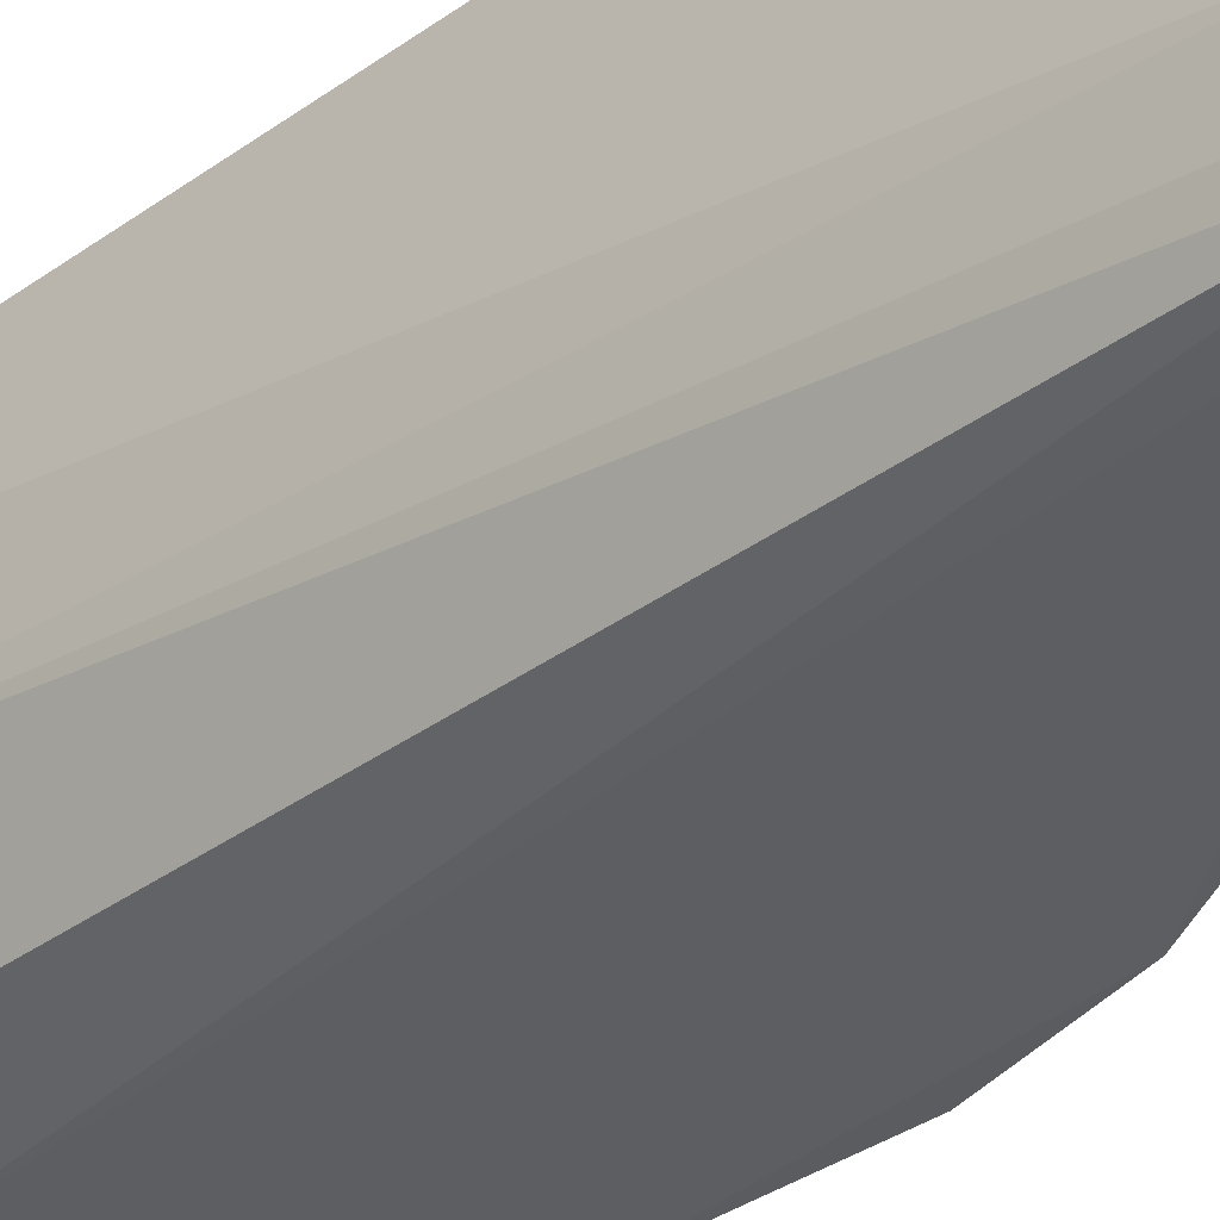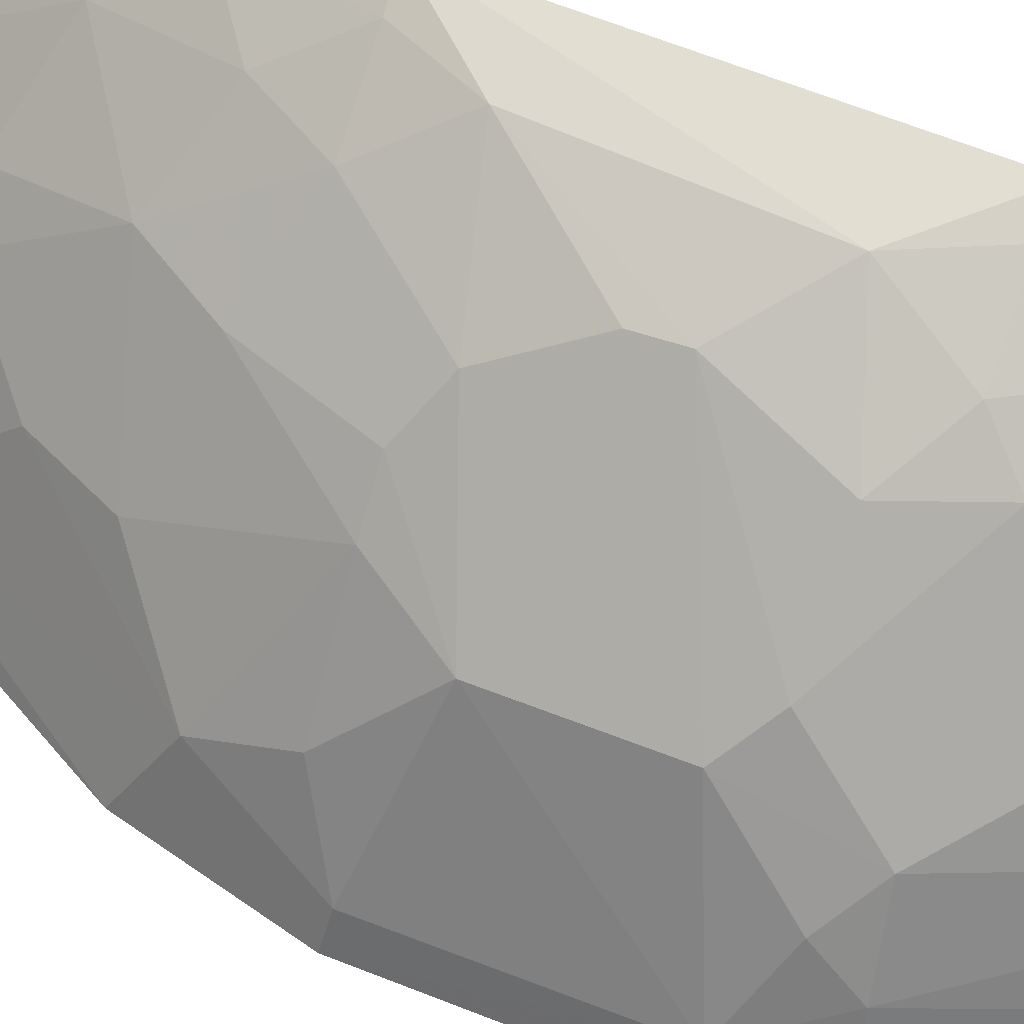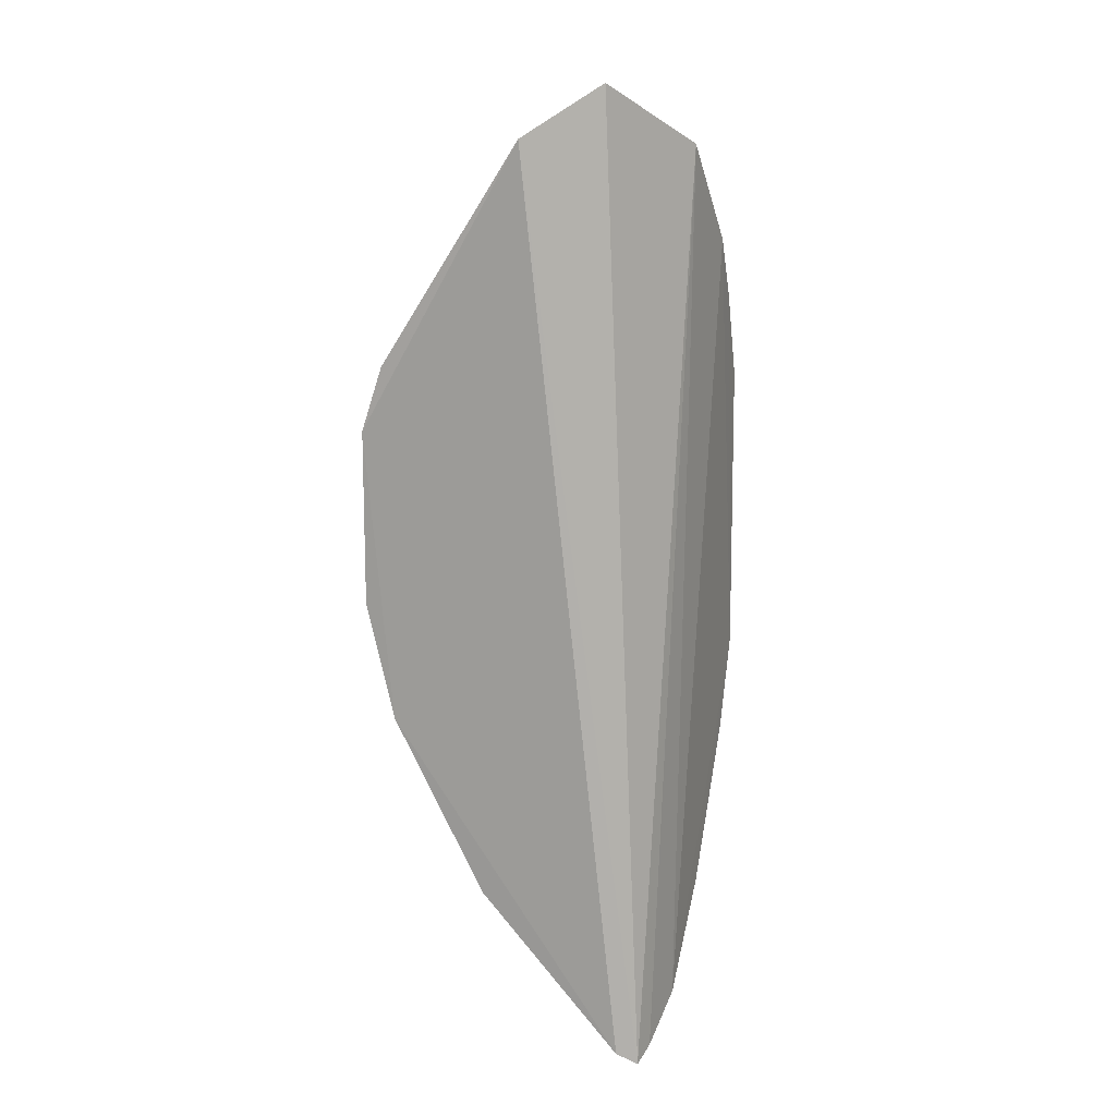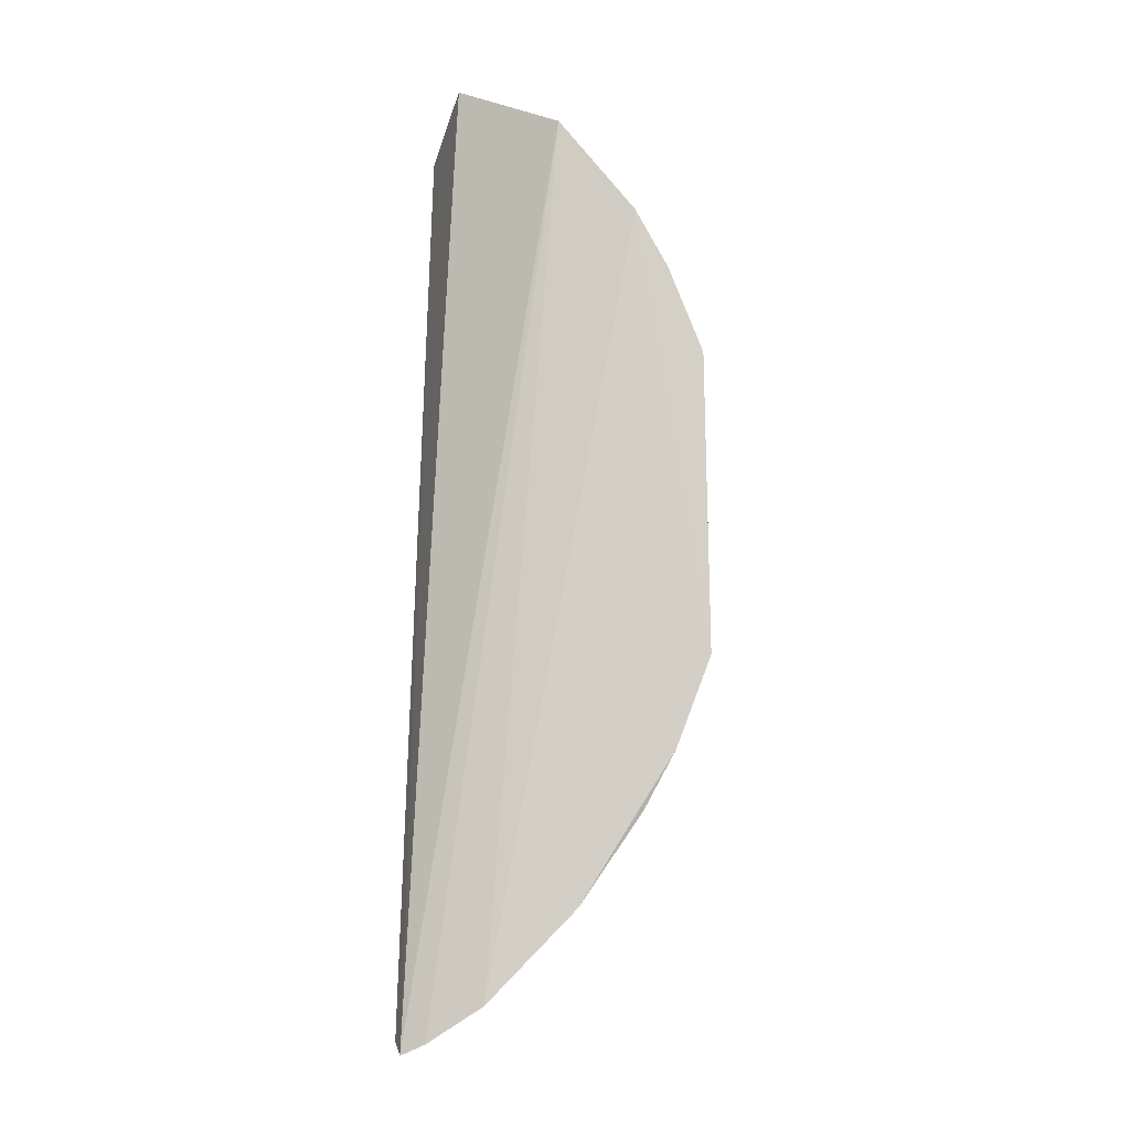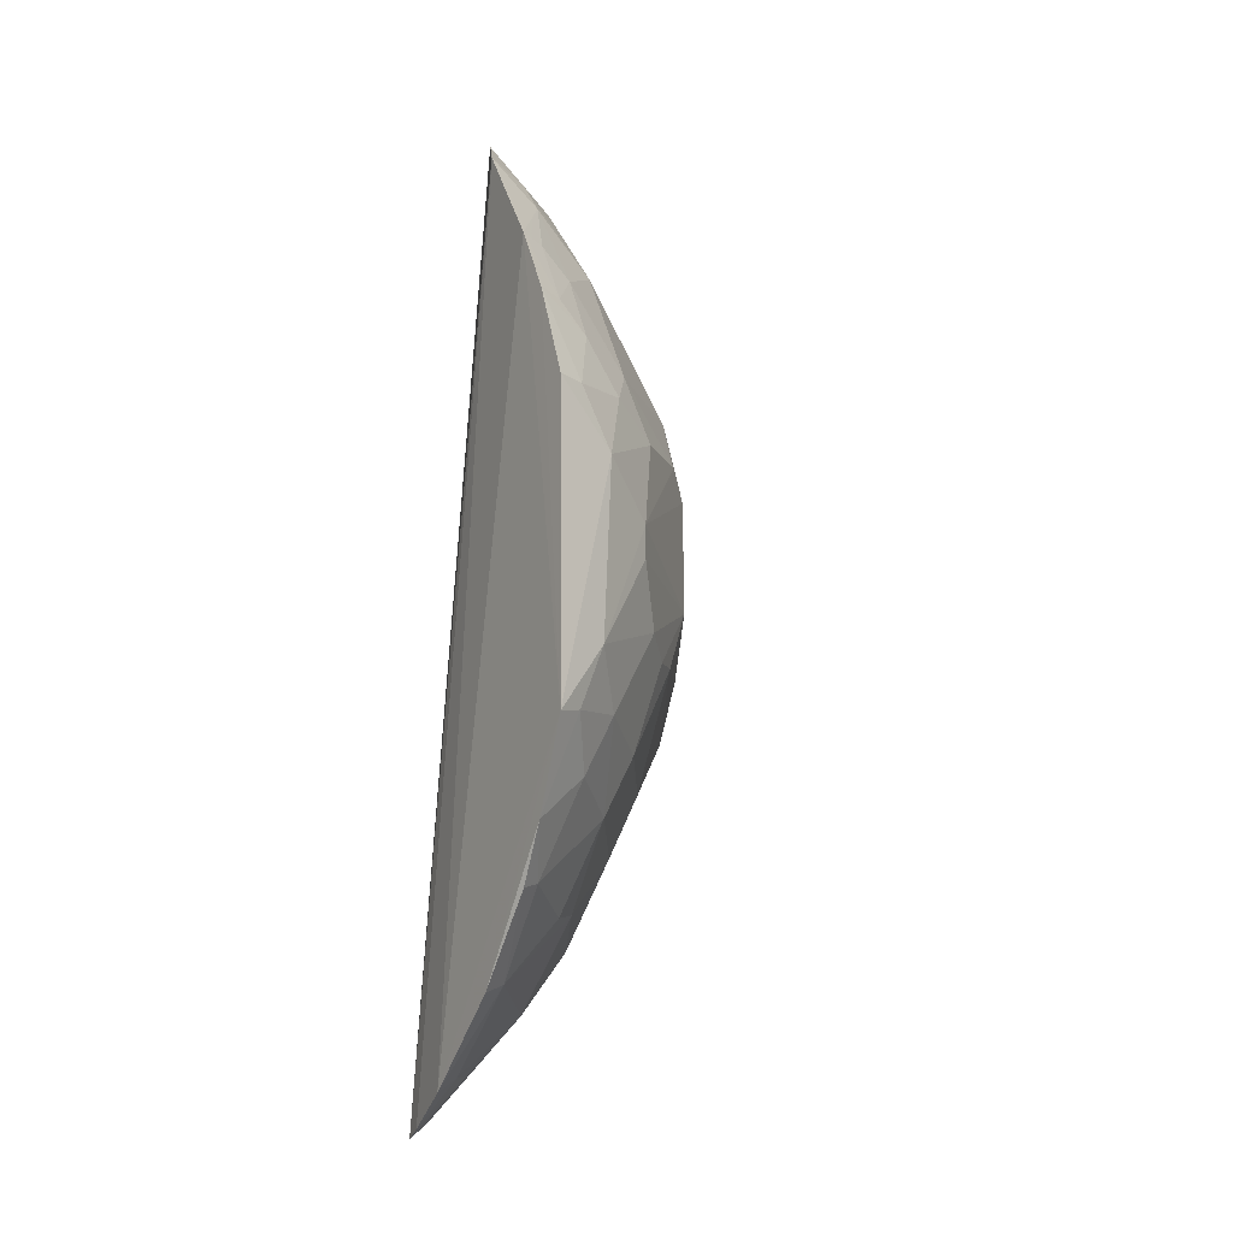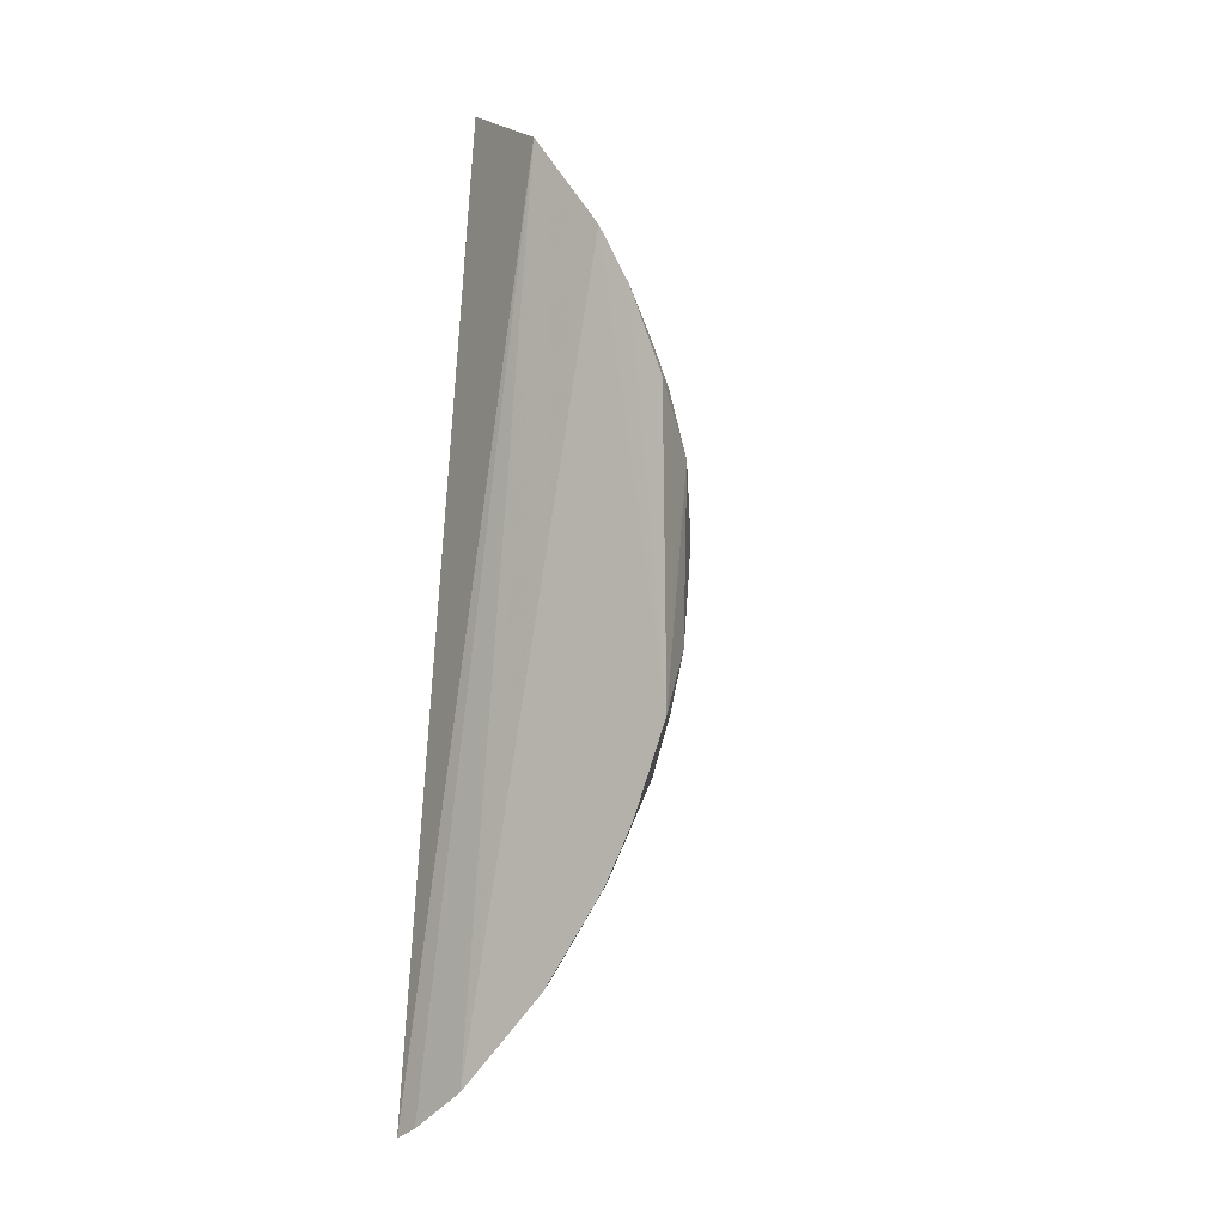
<metadata>
{"format":"obj","ext":"obj","renderer":"f3d","projection":"perspective","resolution":1024,"background":"white","views":[{"elev":-37.3,"azim":131.9,"up":"+Y"},{"elev":55.0,"azim":-66.4,"up":"+Y"},{"elev":14.7,"azim":20.4,"up":"+Z"},{"elev":-10.5,"azim":94.6,"up":"+Z"},{"elev":-9.5,"azim":148.7,"up":"+Z"},{"elev":-7.4,"azim":123.0,"up":"+Z"}]}
</metadata>
<code>
v -0.1783 0.113 0.005917
v -0.1166 0.1119 -0.4427
v -0.1158 0.1836 0.001635
v -0.1134 0.2526 -0.1178
v -0.258 0.1089 -0.2184
v -0.1109 0.1507 -0.4206
v -0.2225 0.1622 -0.1061
v -0.143 0.1305 0.0304
v -0.1266 0.108 -0.4372
v -0.1142 0.1236 -0.4377
v -0.1123 0.2208 -0.0461
v -0.1527 0.2313 -0.2592
v -0.2482 0.1114 -0.1012
v -0.1646 0.1898 -0.0504
v -0.2434 0.1078 -0.2756
v -0.1628 0.1321 -0.3878
v -0.1129 0.2544 -0.2622
v -0.1677 0.2334 -0.1741
v -0.2533 0.1227 -0.1334
v -0.2581 0.1096 -0.1326
v -0.2384 0.1351 -0.1042
v -0.1666 0.1472 -0.005666
v -0.1376 0.1881 -0.02055
v -0.1387 0.2309 -0.0925
v -0.2092 0.1883 -0.2297
v -0.1343 0.1323 -0.415
v -0.1973 0.1081 -0.3617
v -0.1506 0.1881 -0.3448
v -0.1377 0.2479 -0.2316
v -0.2361 0.149 -0.1192
v -0.1245 0.2161 -0.04926
v -0.1389 0.1733 -0.005051
v -0.1128 0.2362 -0.0751
v -0.1418 0.2474 -0.1485
v -0.1792 0.2194 -0.134
v -0.2367 0.1494 -0.2301
v -0.1811 0.2191 -0.2192
v -0.123 0.1211 -0.4321
v -0.1225 0.1468 -0.4144
v -0.1137 0.2228 -0.3334
v -0.1802 0.2028 -0.2729
v -0.1928 0.1609 -0.3162
v -0.1259 0.2483 -0.2603
v -0.1392 0.2153 -0.06293
v -0.1269 0.2472 -0.1192
v -0.1248 0.2313 -0.07759
v -0.1659 0.2184 -0.1041
v -0.2237 0.1772 -0.1475
v -0.2361 0.1363 -0.2595
v -0.2534 0.1212 -0.2167
v -0.1682 0.2326 -0.1894
v -0.1231 0.1885 -0.3736
v -0.1118 0.1932 -0.377
v -0.1639 0.2045 -0.3012
v -0.195 0.2035 -0.2298
v -0.1647 0.1749 -0.343
v -0.1932 0.12 -0.3588
v -0.1376 0.2318 -0.2865
v -0.2107 0.1895 -0.1347
v -0.1552 0.2315 -0.1182
v -0.2242 0.1775 -0.2011
v -0.207 0.163 -0.2865
v -0.1231 0.2182 -0.3314
v -0.1127 0.2378 -0.3059
f 8 1 2
f 8 2 3
f 9 2 1
f 10 6 3
f 10 3 2
f 10 2 9
f 11 3 6
f 15 9 1
f 17 11 6
f 20 1 13
f 20 15 1
f 20 5 15
f 20 19 5
f 20 13 19
f 21 13 1
f 21 19 13
f 22 14 7
f 22 1 8
f 22 21 1
f 22 7 21
f 23 3 11
f 26 9 16
f 27 16 9
f 27 9 15
f 30 21 7
f 30 19 21
f 31 23 11
f 32 23 14
f 32 14 22
f 32 22 8
f 32 8 3
f 32 3 23
f 33 17 4
f 33 11 17
f 34 29 18
f 34 4 17
f 34 17 29
f 35 34 18
f 37 29 12
f 38 26 10
f 38 10 9
f 38 9 26
f 39 26 16
f 39 6 10
f 39 10 26
f 43 29 17
f 43 12 29
f 44 14 23
f 44 23 31
f 45 33 4
f 45 24 33
f 45 4 34
f 46 31 11
f 46 11 33
f 46 44 31
f 46 33 24
f 46 24 44
f 47 7 14
f 47 44 24
f 47 14 44
f 48 30 7
f 48 19 30
f 49 15 5
f 49 36 25
f 50 5 19
f 50 49 5
f 50 36 49
f 51 18 29
f 51 29 37
f 52 6 39
f 52 39 16
f 53 17 6
f 53 52 40
f 53 6 52
f 54 41 12
f 55 41 25
f 55 37 12
f 55 12 41
f 56 52 16
f 56 28 52
f 56 54 28
f 56 42 54
f 57 27 15
f 57 49 42
f 57 15 49
f 57 42 56
f 57 56 16
f 57 16 27
f 58 12 43
f 58 54 12
f 59 47 35
f 59 7 47
f 59 48 7
f 59 35 18
f 59 18 48
f 60 47 24
f 60 24 45
f 60 45 34
f 60 34 35
f 60 35 47
f 61 25 36
f 61 36 50
f 61 50 19
f 61 19 48
f 61 55 25
f 61 37 55
f 61 51 37
f 61 48 18
f 61 18 51
f 62 49 25
f 62 25 41
f 62 42 49
f 62 54 42
f 62 41 54
f 63 52 28
f 63 40 52
f 63 28 54
f 63 54 58
f 64 53 40
f 64 17 53
f 64 63 58
f 64 40 63
f 64 58 43
f 64 43 17

</code>
